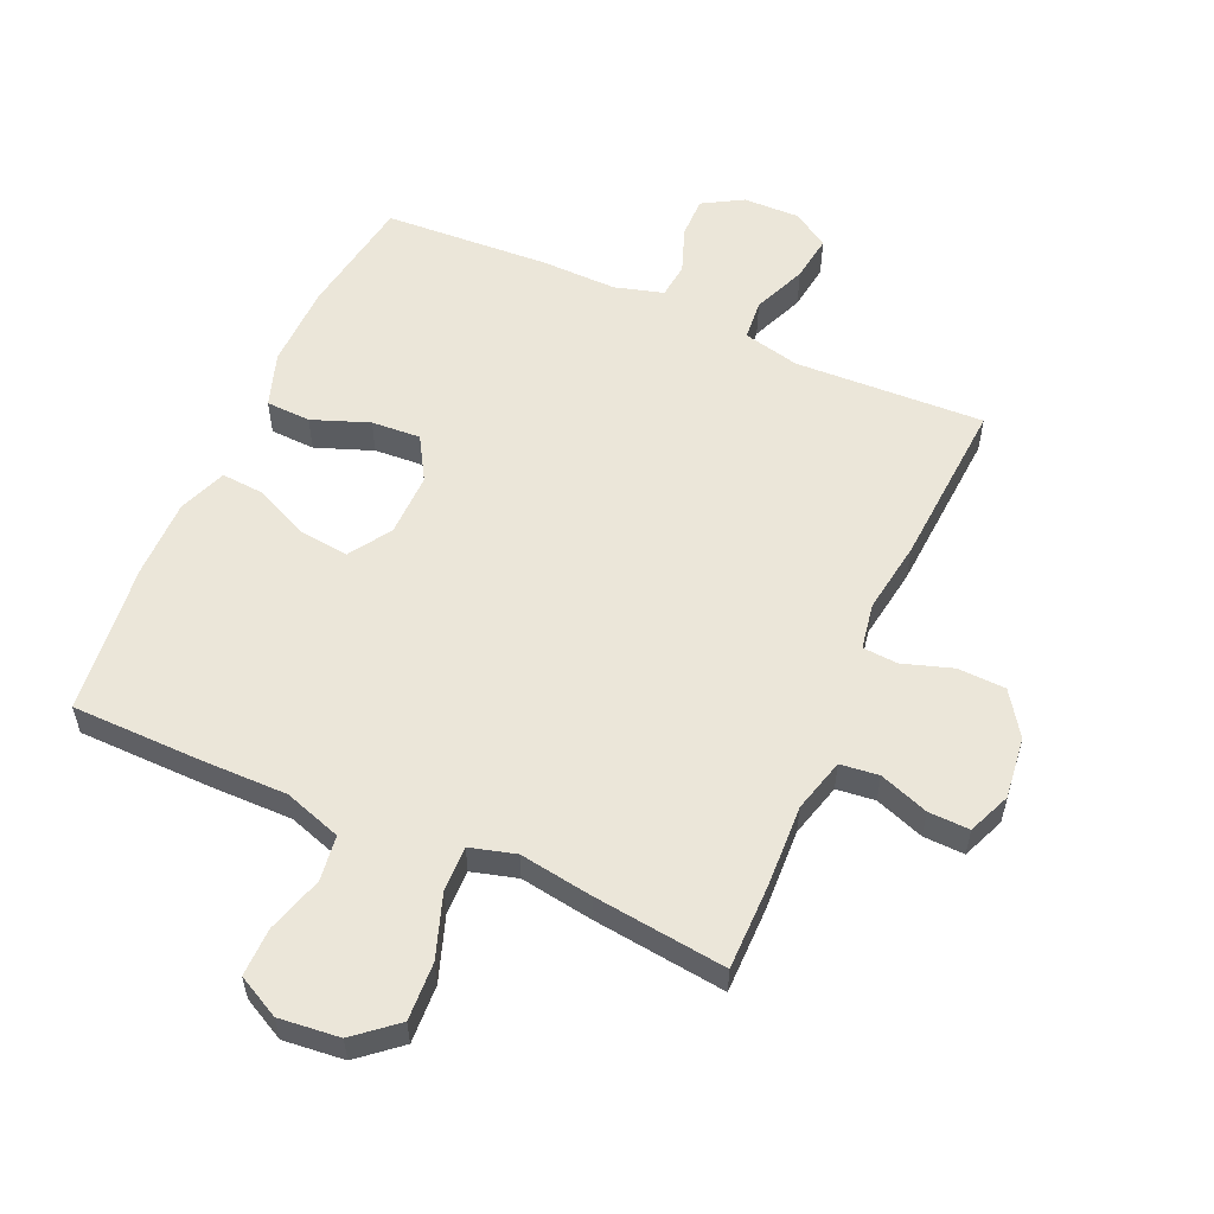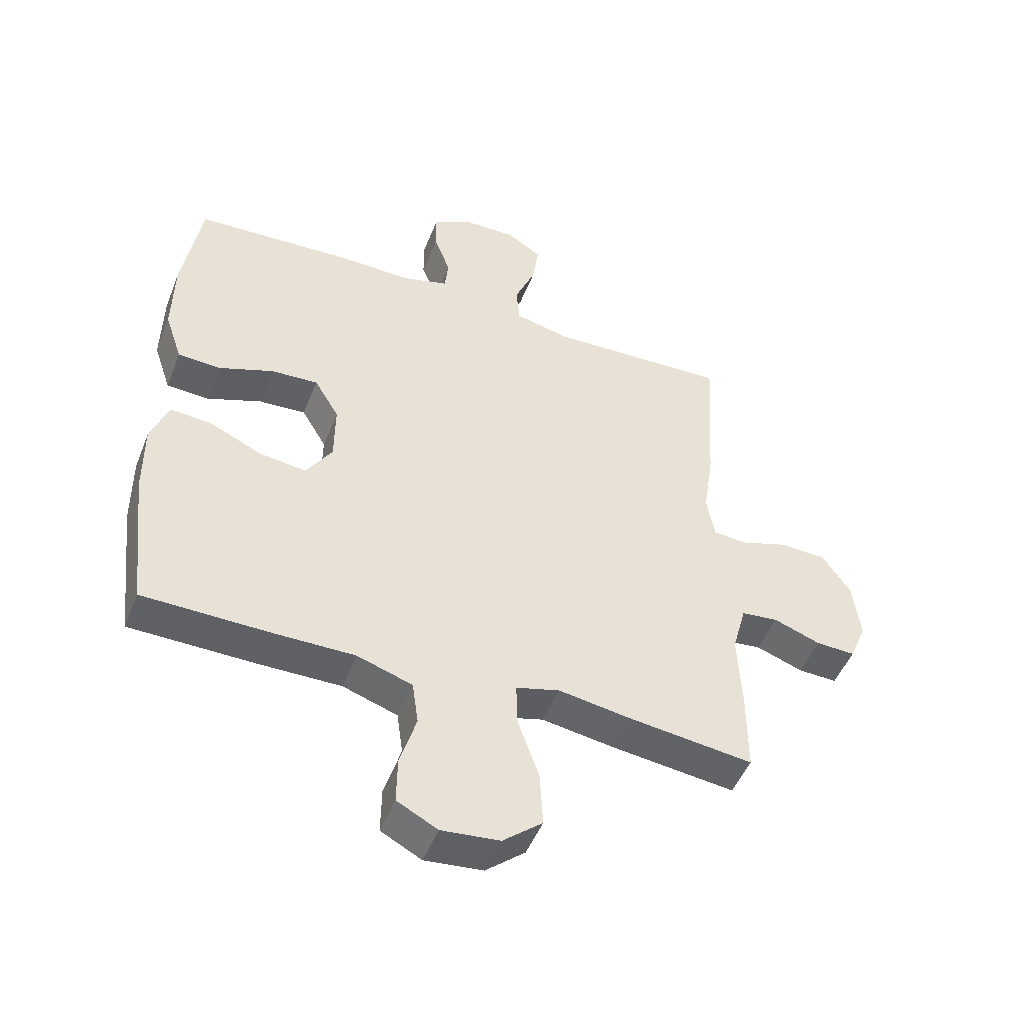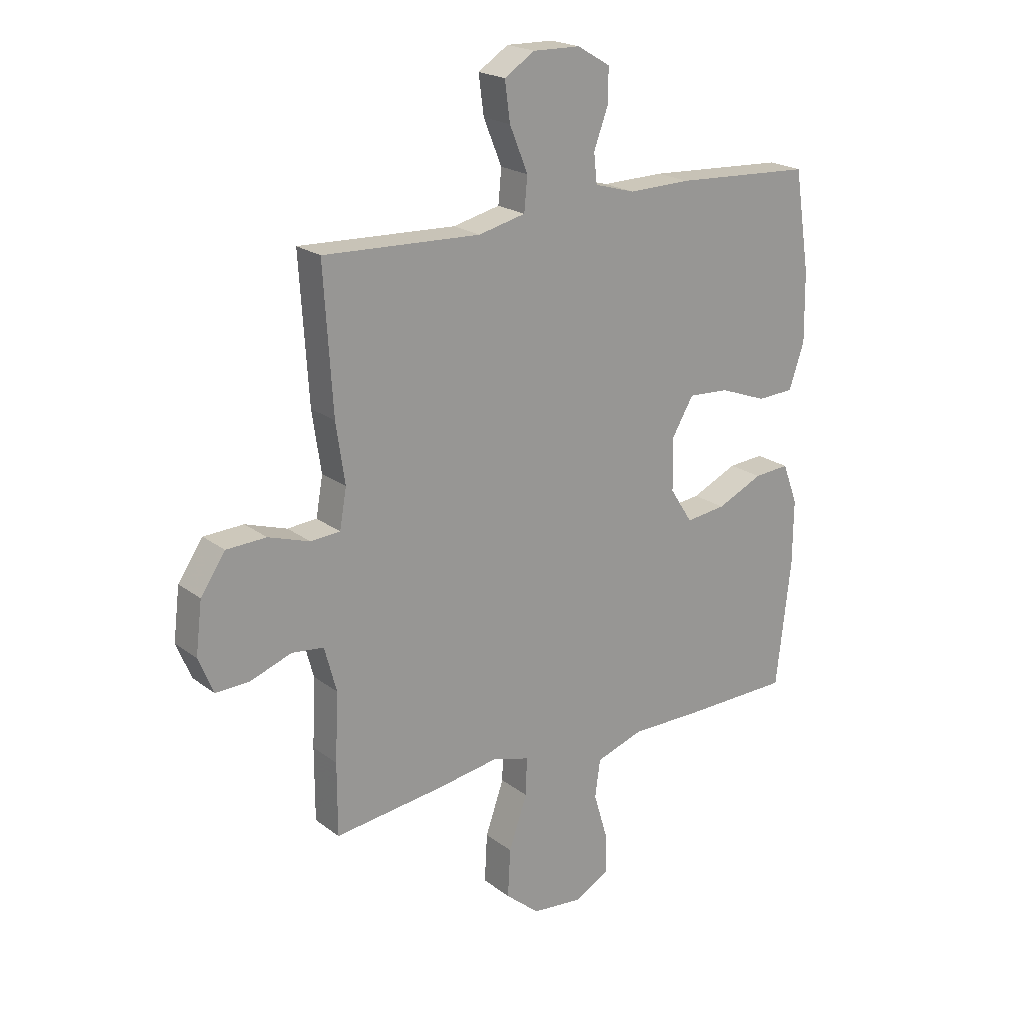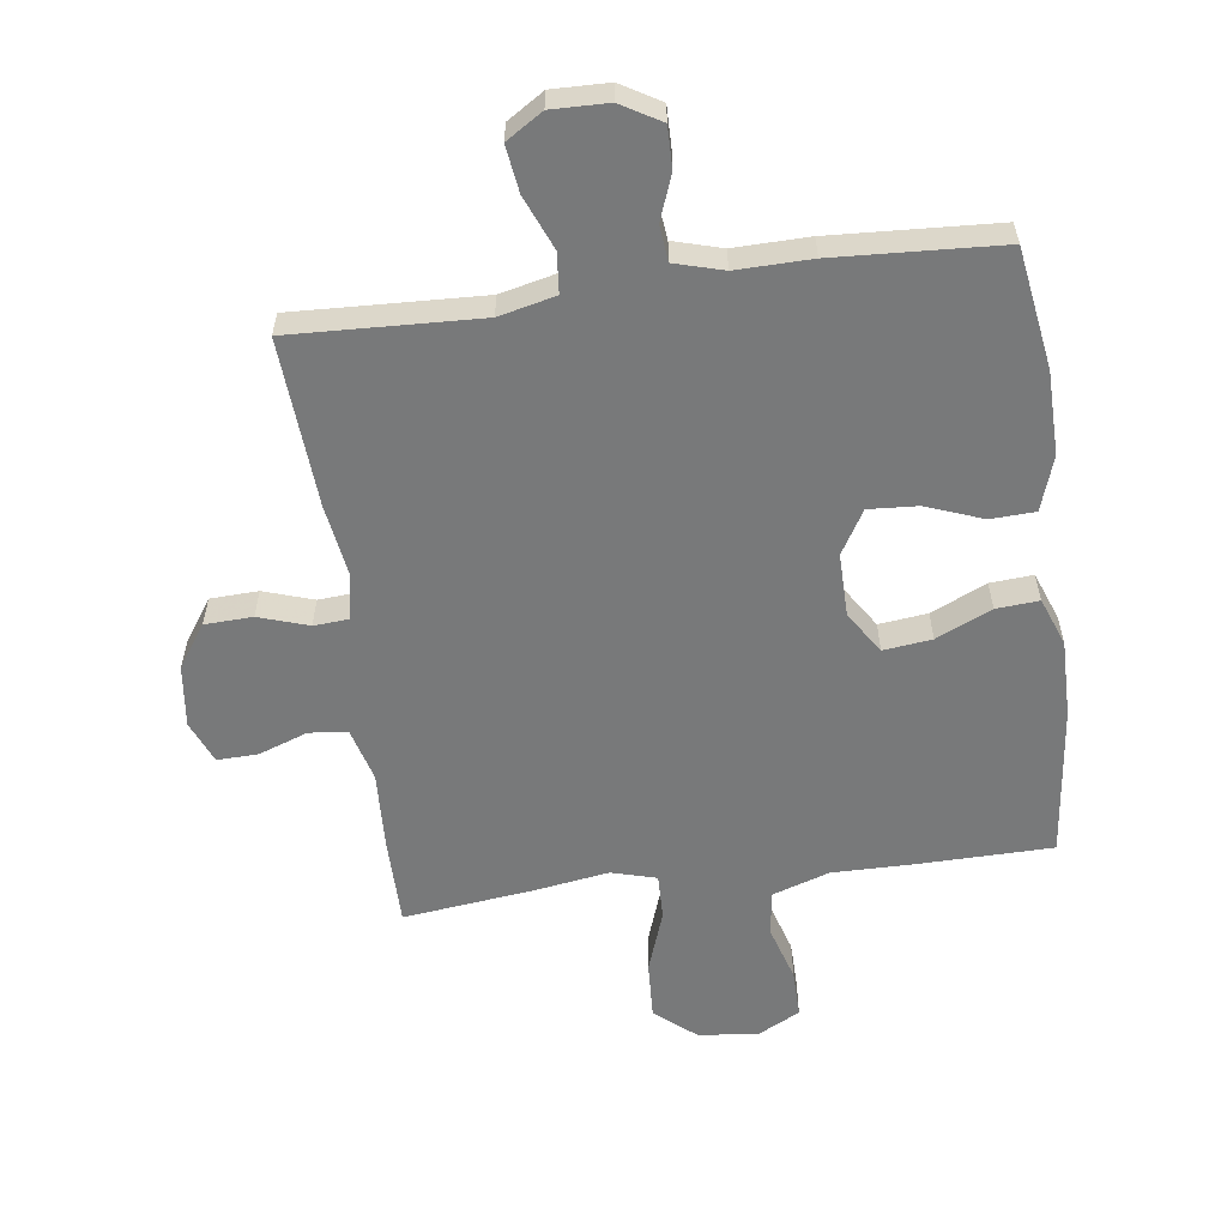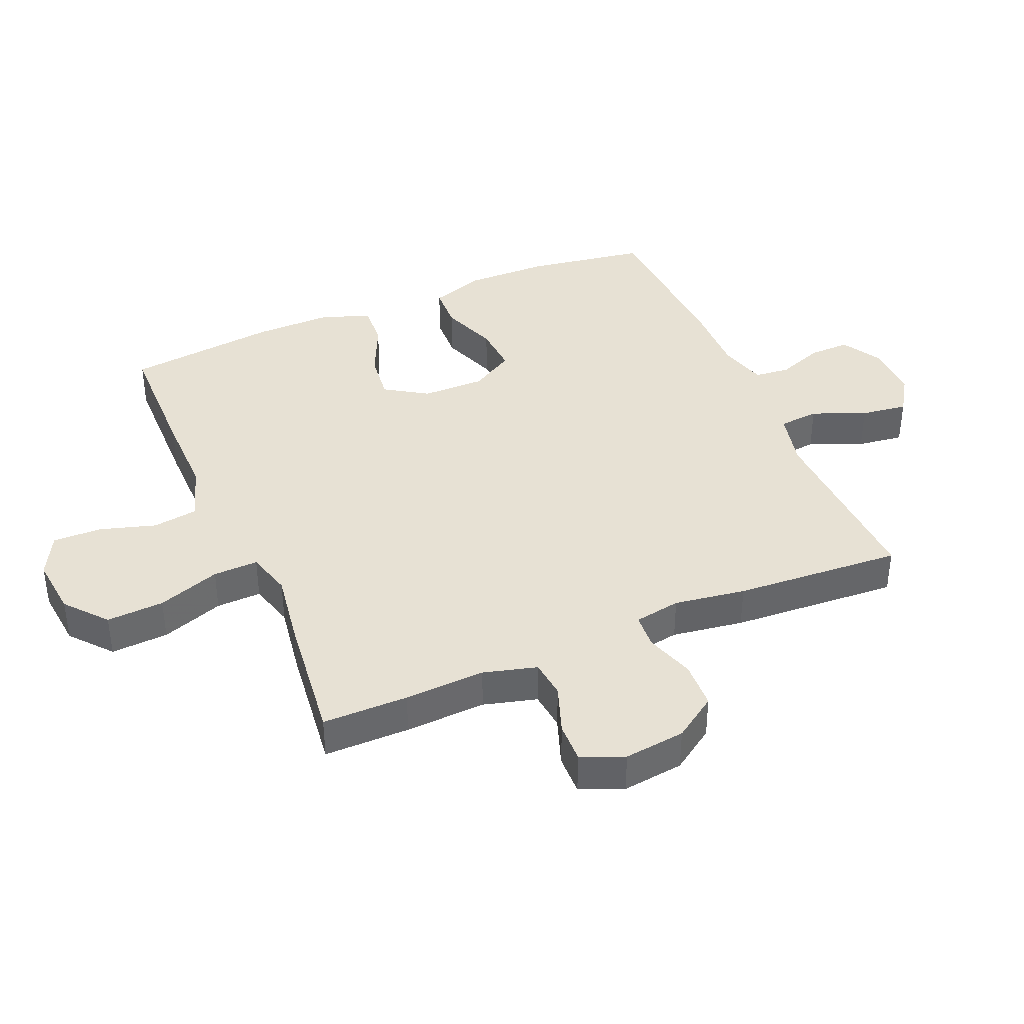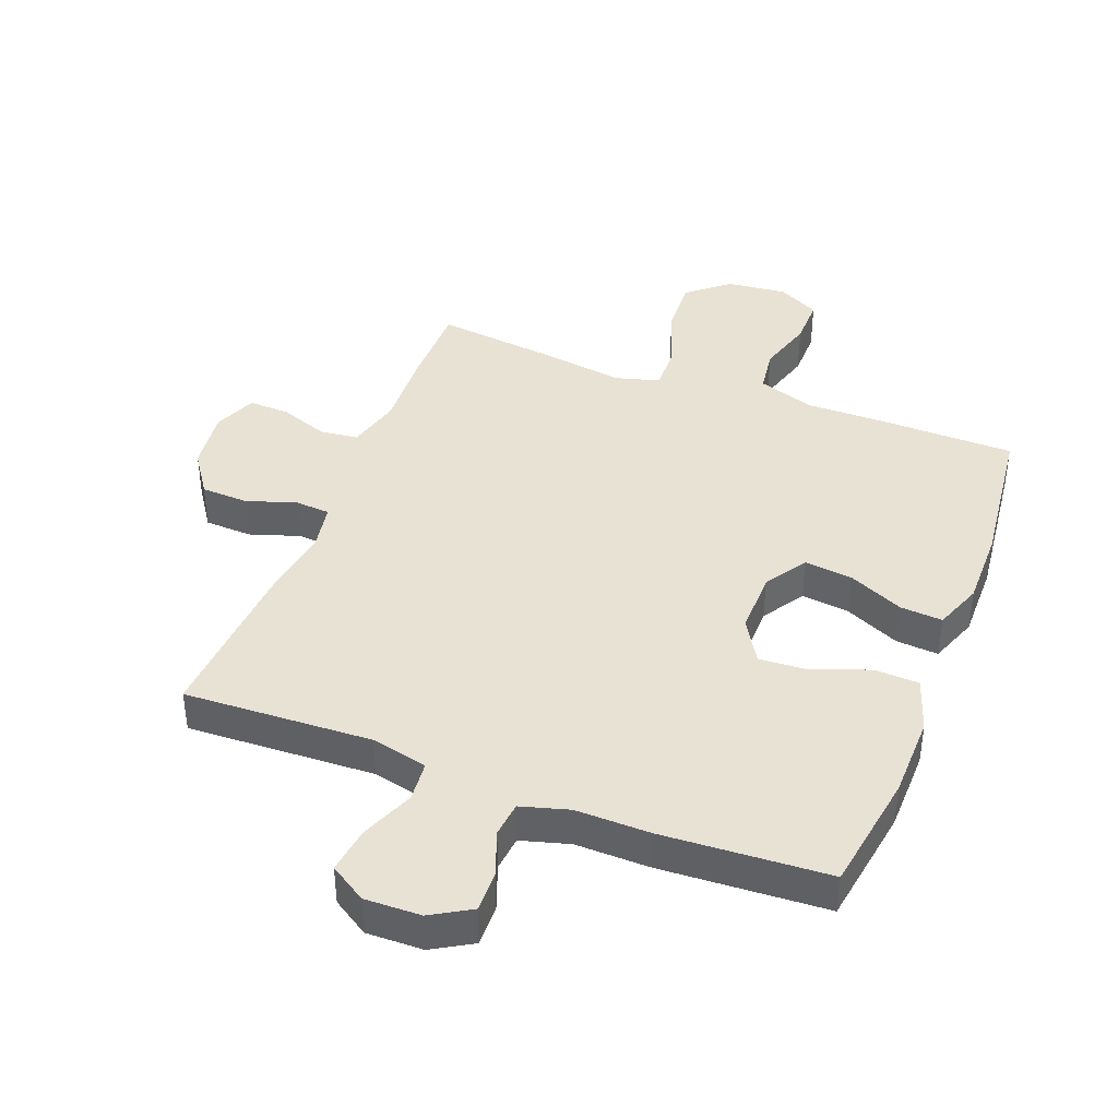
<metadata>
{"format":"obj","ext":"obj","renderer":"f3d","projection":"perspective","resolution":1024,"background":"white","views":[{"elev":56.3,"azim":-156.0,"up":"+Y"},{"elev":-49.3,"azim":158.8,"up":"+Z"},{"elev":20.9,"azim":-37.1,"up":"+Z"},{"elev":-57.7,"azim":7.7,"up":"+Y"},{"elev":39.4,"azim":-113.1,"up":"+Y"},{"elev":40.7,"azim":21.0,"up":"+Y"}]}
</metadata>
<code>
v -0.5 0.07 -0.5
v -0.5 0.07 -0.363
v -0.494 0.07 -0.234
v -0.517 0.07 -0.149
v -0.578 0.07 -0.142
v -0.656 0.07 -0.17
v -0.721 0.07 -0.172
v -0.749 0.07 -0.104
v -0.737 0.07 -0.006
v -0.69 0.07 0.063
v -0.614 0.07 0.066
v -0.535 0.07 0.04
v -0.479 0.07 0.044
v -0.466 0.07 0.118
v -0.483 0.07 0.232
v -0.5 0.07 0.5
v -0.2 0.07 0.487
v -0.11 0.07 0.508
v -0.104 0.07 0.572
v -0.139 0.07 0.657
v -0.149 0.07 0.731
v -0.091 0.07 0.768
v -0.001 0.07 0.766
v 0.062 0.07 0.729
v 0.061 0.07 0.664
v 0.034 0.07 0.591
v 0.04 0.07 0.535
v 0.117 0.07 0.513
v 0.236 0.07 0.515
v 0.5 0.07 0.5
v 0.53 0.07 0.309
v 0.532 0.07 0.176
v 0.503 0.07 0.09
v 0.432 0.07 0.087
v 0.342 0.07 0.121
v 0.264 0.07 0.126
v 0.223 0.07 0.057
v 0.224 0.07 -0.044
v 0.267 0.07 -0.111
v 0.344 0.07 -0.102
v 0.432 0.07 -0.062
v 0.5 0.07 -0.057
v 0.529 0.07 -0.134
v 0.528 0.07 -0.258
v 0.5 0.07 -0.5
v 0.291 0.07 -0.503
v 0.157 0.07 -0.502
v 0.066 0.07 -0.532
v 0.056 0.07 -0.604
v 0.083 0.07 -0.694
v 0.084 0.07 -0.771
v 0.017 0.07 -0.806
v -0.079 0.07 -0.796
v -0.144 0.07 -0.741
v -0.139 0.07 -0.649
v -0.104 0.07 -0.549
v -0.102 0.07 -0.477
v -0.174 0.07 -0.457
v -0.29 0.07 -0.475
v -0.5 0 -0.5
v -0.5 0 -0.363
v -0.494 0 -0.234
v -0.517 0 -0.149
v -0.578 0 -0.142
v -0.656 0 -0.17
v -0.721 0 -0.172
v -0.749 0 -0.104
v -0.737 0 -0.006
v -0.69 0 0.063
v -0.614 0 0.066
v -0.535 0 0.04
v -0.479 0 0.044
v -0.466 0 0.118
v -0.483 0 0.232
v -0.5 0 0.5
v -0.2 0 0.487
v -0.11 0 0.508
v -0.104 0 0.572
v -0.139 0 0.657
v -0.149 0 0.731
v -0.091 0 0.768
v -0.001 0 0.766
v 0.062 0 0.729
v 0.061 0 0.664
v 0.034 0 0.591
v 0.04 0 0.535
v 0.117 0 0.513
v 0.236 0 0.515
v 0.5 0 0.5
v 0.53 0 0.309
v 0.532 0 0.176
v 0.503 0 0.09
v 0.432 0 0.087
v 0.342 0 0.121
v 0.264 0 0.126
v 0.223 0 0.057
v 0.224 0 -0.044
v 0.267 0 -0.111
v 0.344 0 -0.102
v 0.432 0 -0.062
v 0.5 0 -0.057
v 0.529 0 -0.134
v 0.528 0 -0.258
v 0.5 0 -0.5
v 0.291 0 -0.503
v 0.157 0 -0.502
v 0.066 0 -0.532
v 0.056 0 -0.604
v 0.083 0 -0.694
v 0.084 0 -0.771
v 0.017 0 -0.806
v -0.079 0 -0.796
v -0.144 0 -0.741
v -0.139 0 -0.649
v -0.104 0 -0.549
v -0.102 0 -0.477
v -0.174 0 -0.457
v -0.29 0 -0.475
f 58 59 1 2
f 57 58 2 3
f 53 54 55 56
f 53 56 57
f 52 53 57
f 49 50 51 52
f 48 49 52 57
f 47 48 57 3
f 40 41 42 43
f 39 40 43 44
f 32 33 34 35
f 32 35 36
f 31 32 36
f 28 29 30 31
f 27 28 31 36
f 23 24 25 26
f 23 26 27
f 22 23 27
f 19 20 21 22
f 19 22 27 36
f 14 15 16 17
f 13 14 17 18
f 9 10 11 12
f 9 12 13
f 8 9 13
f 5 6 7 8
f 4 5 8 13
f 3 4 13 18
f 46 47 3 18
f 39 44 45 46
f 38 39 46
f 38 46 18 19
f 37 38 19
f 19 36 37
f 61 60 118 117
f 62 61 117 116
f 115 114 113 112
f 116 115 112
f 116 112 111
f 111 110 109 108
f 116 111 108 107
f 62 116 107 106
f 102 101 100 99
f 103 102 99 98
f 94 93 92 91
f 95 94 91
f 95 91 90
f 90 89 88 87
f 95 90 87 86
f 85 84 83 82
f 86 85 82
f 86 82 81
f 81 80 79 78
f 95 86 81 78
f 76 75 74 73
f 77 76 73 72
f 71 70 69 68
f 72 71 68
f 72 68 67
f 67 66 65 64
f 72 67 64 63
f 77 72 63 62
f 77 62 106 105
f 105 104 103 98
f 105 98 97
f 78 77 105 97
f 78 97 96
f 96 95 78
f 1 60 61 2
f 2 61 62 3
f 3 62 63 4
f 4 63 64 5
f 5 64 65 6
f 6 65 66 7
f 7 66 67 8
f 8 67 68 9
f 9 68 69 10
f 10 69 70 11
f 11 70 71 12
f 12 71 72 13
f 13 72 73 14
f 14 73 74 15
f 15 74 75 16
f 16 75 76 17
f 17 76 77 18
f 18 77 78 19
f 19 78 79 20
f 20 79 80 21
f 21 80 81 22
f 22 81 82 23
f 23 82 83 24
f 24 83 84 25
f 25 84 85 26
f 26 85 86 27
f 27 86 87 28
f 28 87 88 29
f 29 88 89 30
f 30 89 90 31
f 31 90 91 32
f 32 91 92 33
f 33 92 93 34
f 34 93 94 35
f 35 94 95 36
f 36 95 96 37
f 37 96 97 38
f 38 97 98 39
f 39 98 99 40
f 40 99 100 41
f 41 100 101 42
f 42 101 102 43
f 43 102 103 44
f 44 103 104 45
f 45 104 105 46
f 46 105 106 47
f 47 106 107 48
f 48 107 108 49
f 49 108 109 50
f 50 109 110 51
f 51 110 111 52
f 52 111 112 53
f 53 112 113 54
f 54 113 114 55
f 55 114 115 56
f 56 115 116 57
f 57 116 117 58
f 58 117 118 59
f 59 118 60 1

</code>
